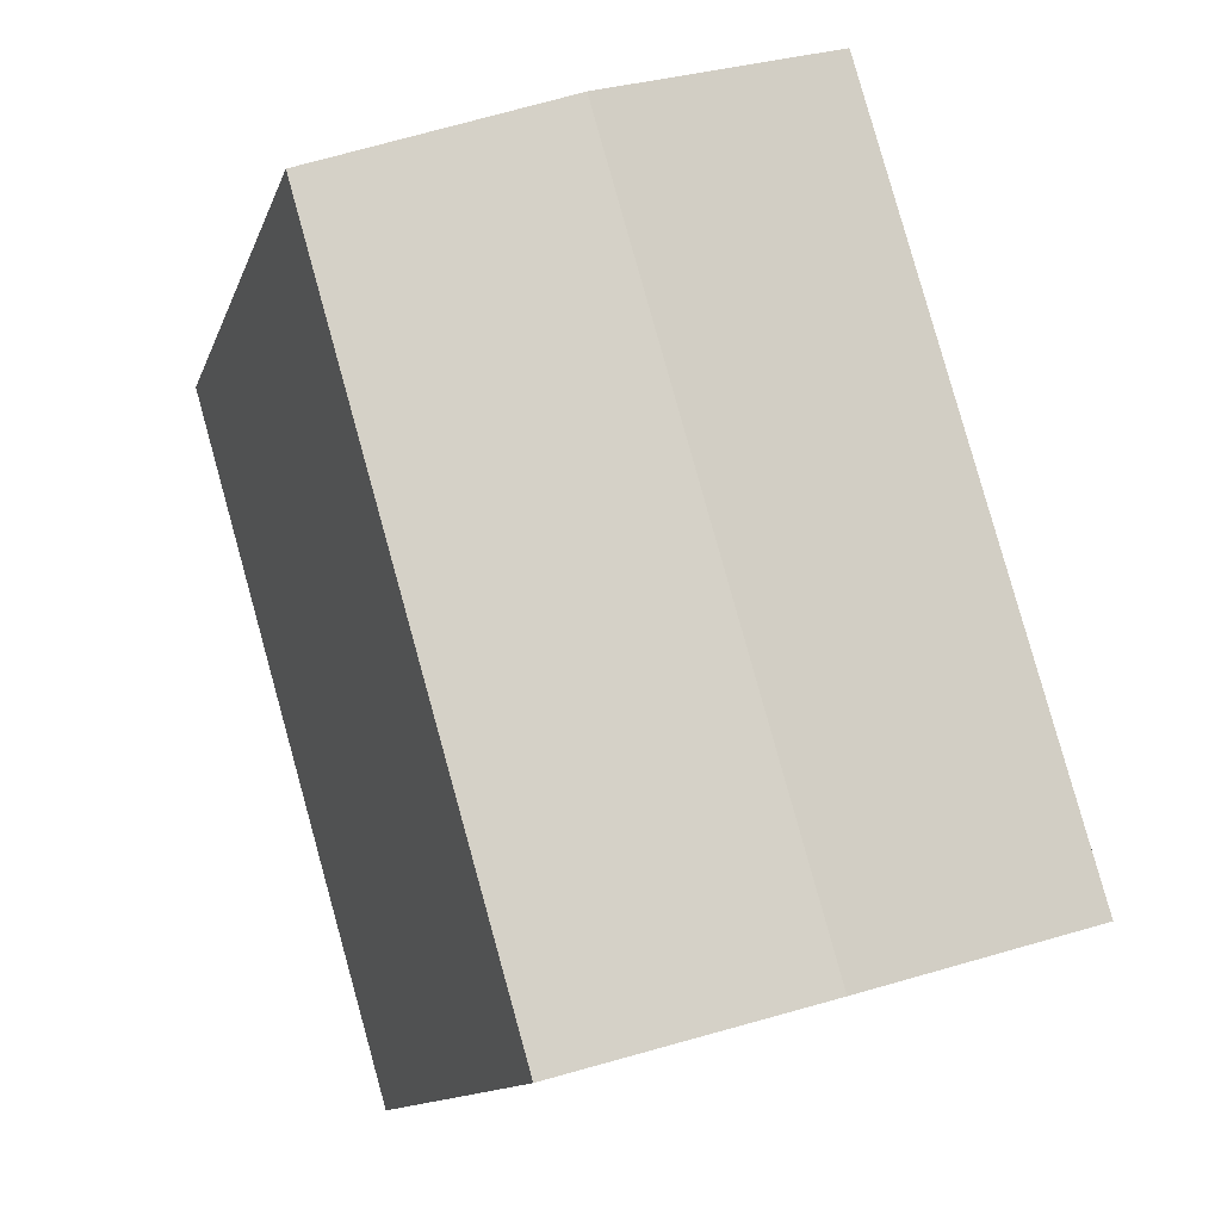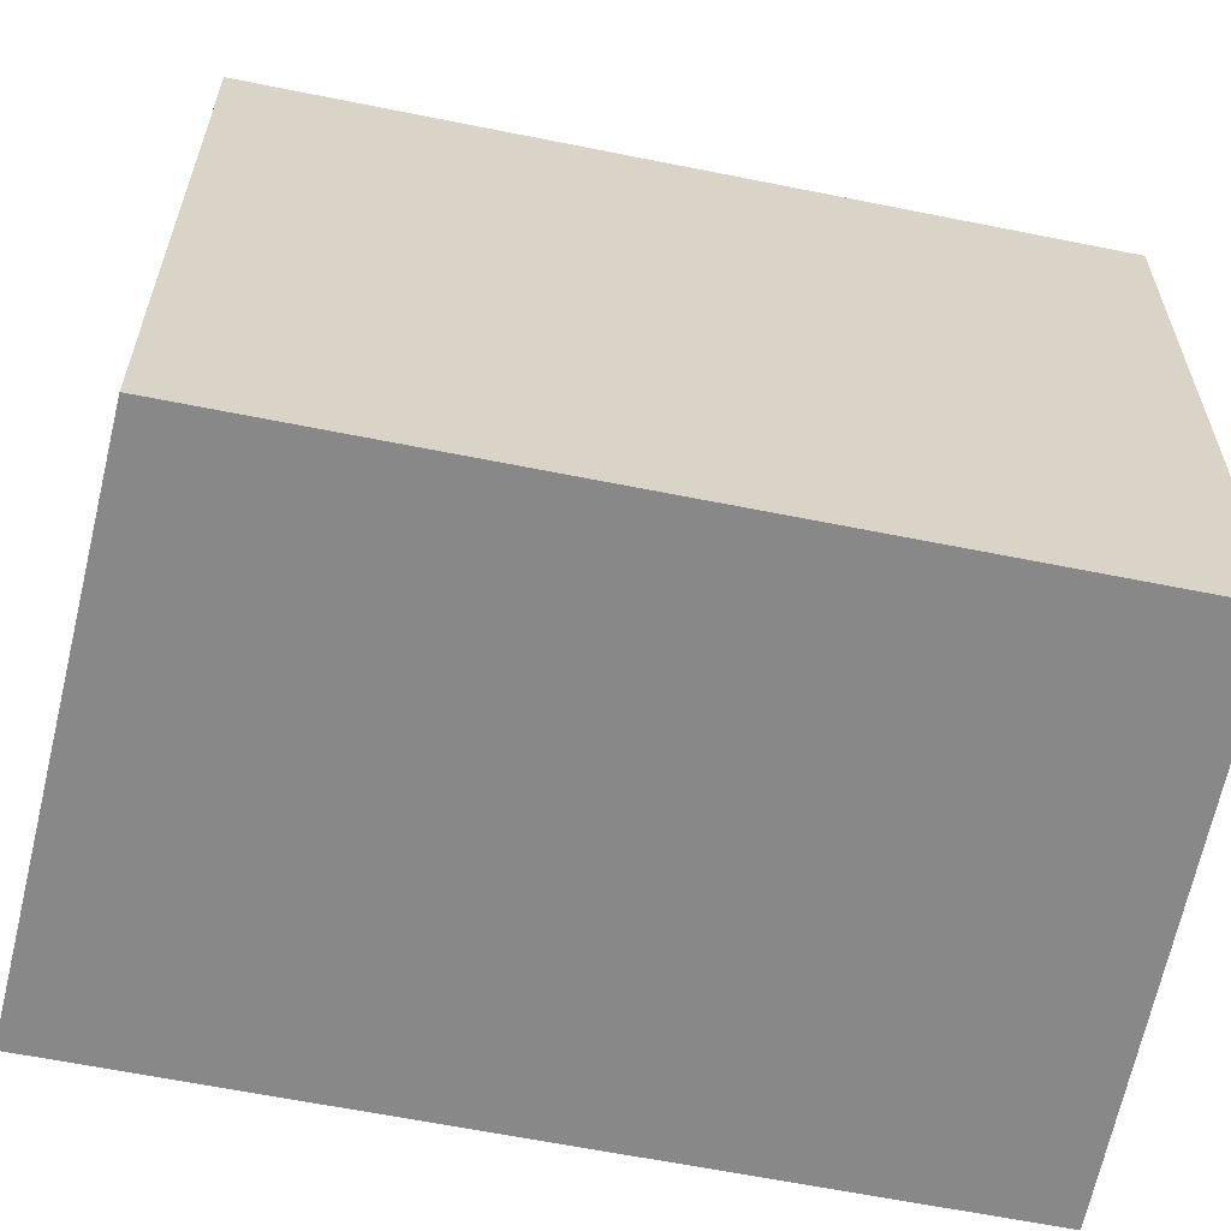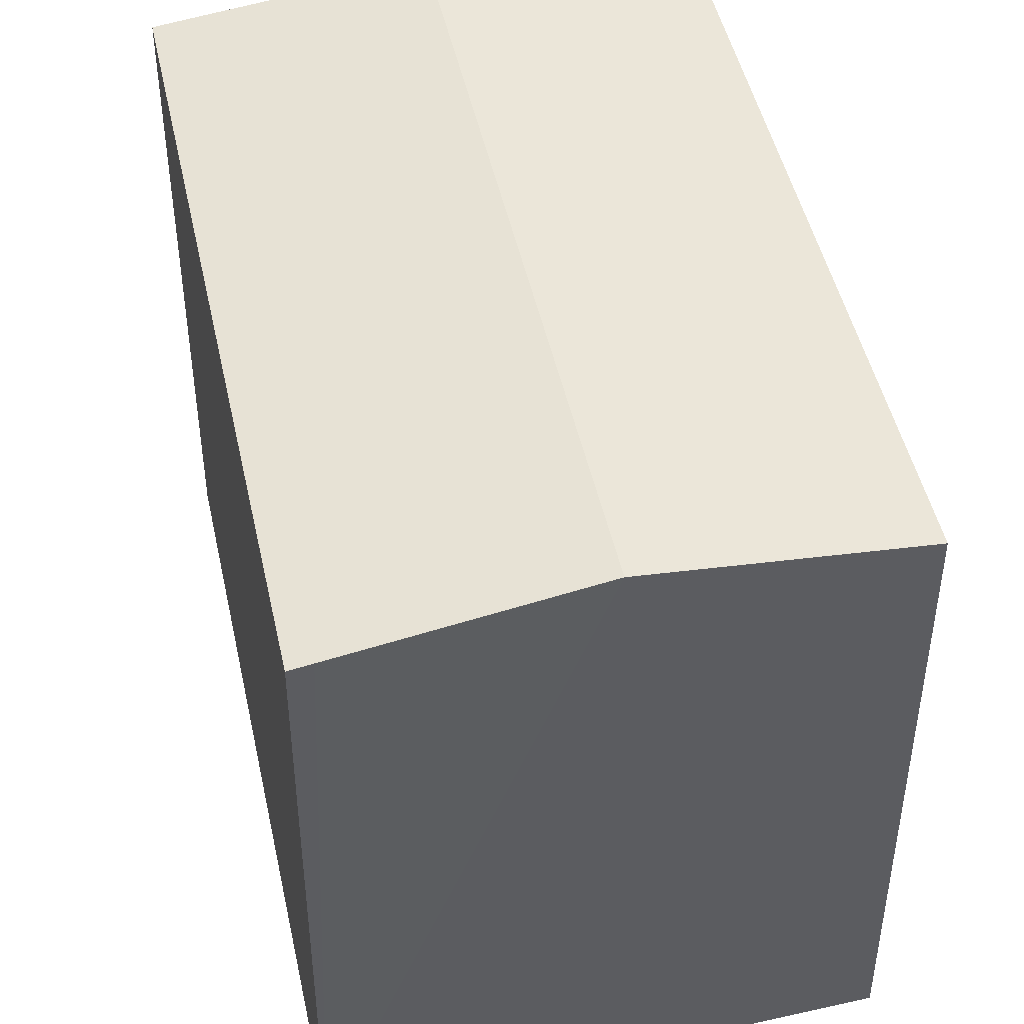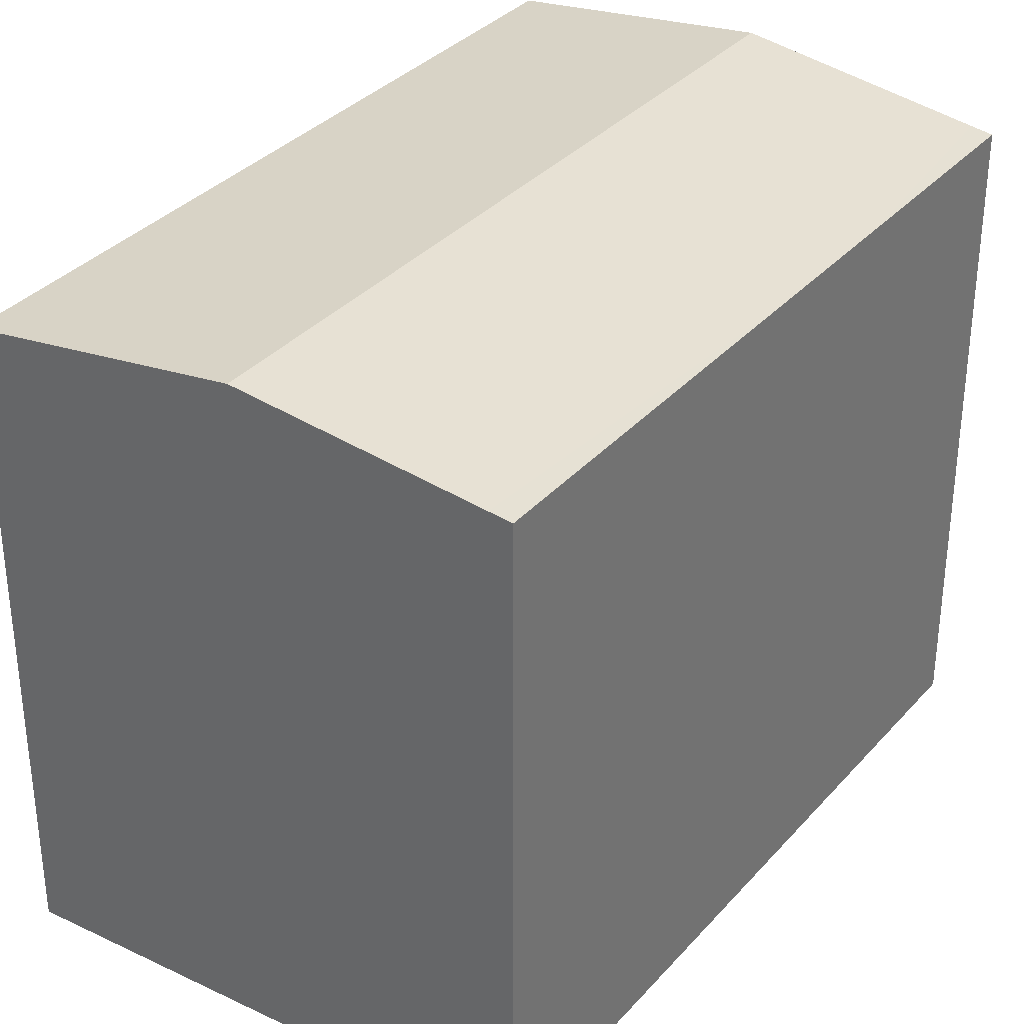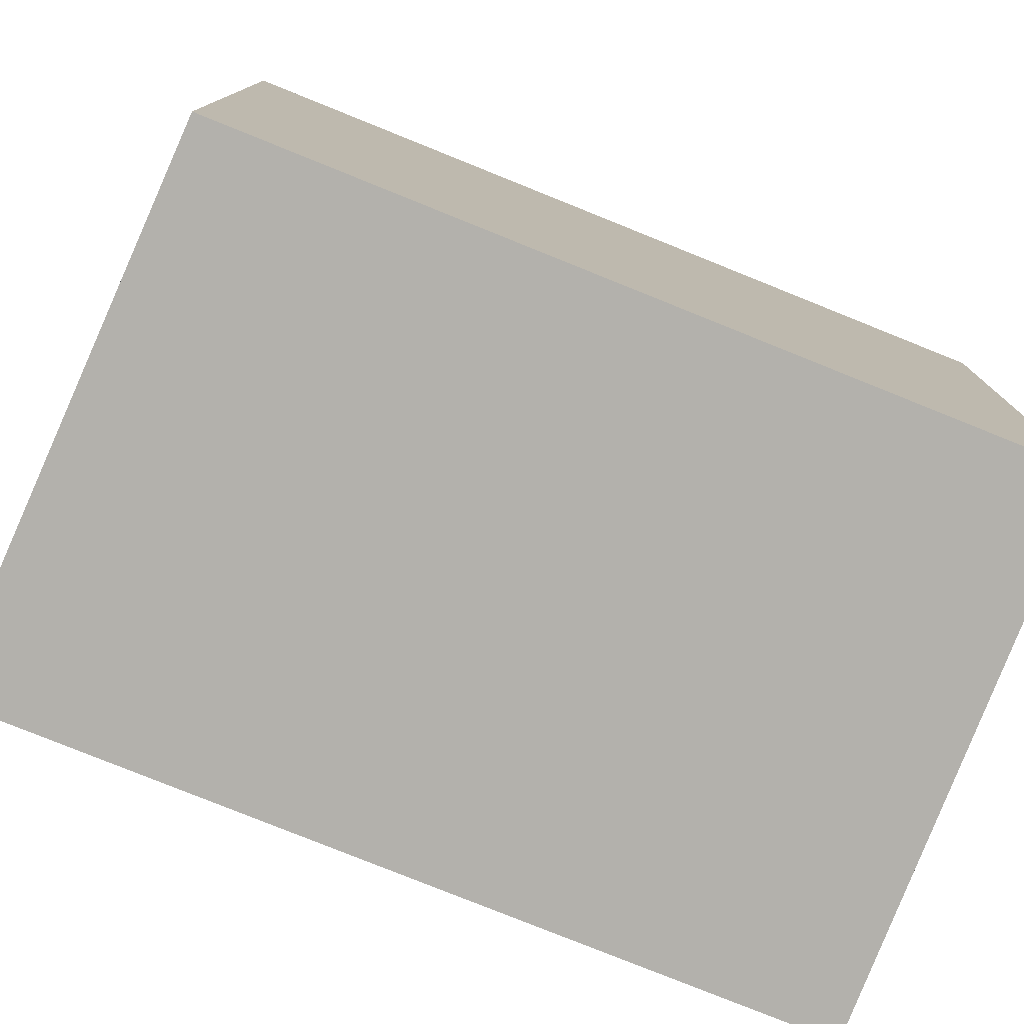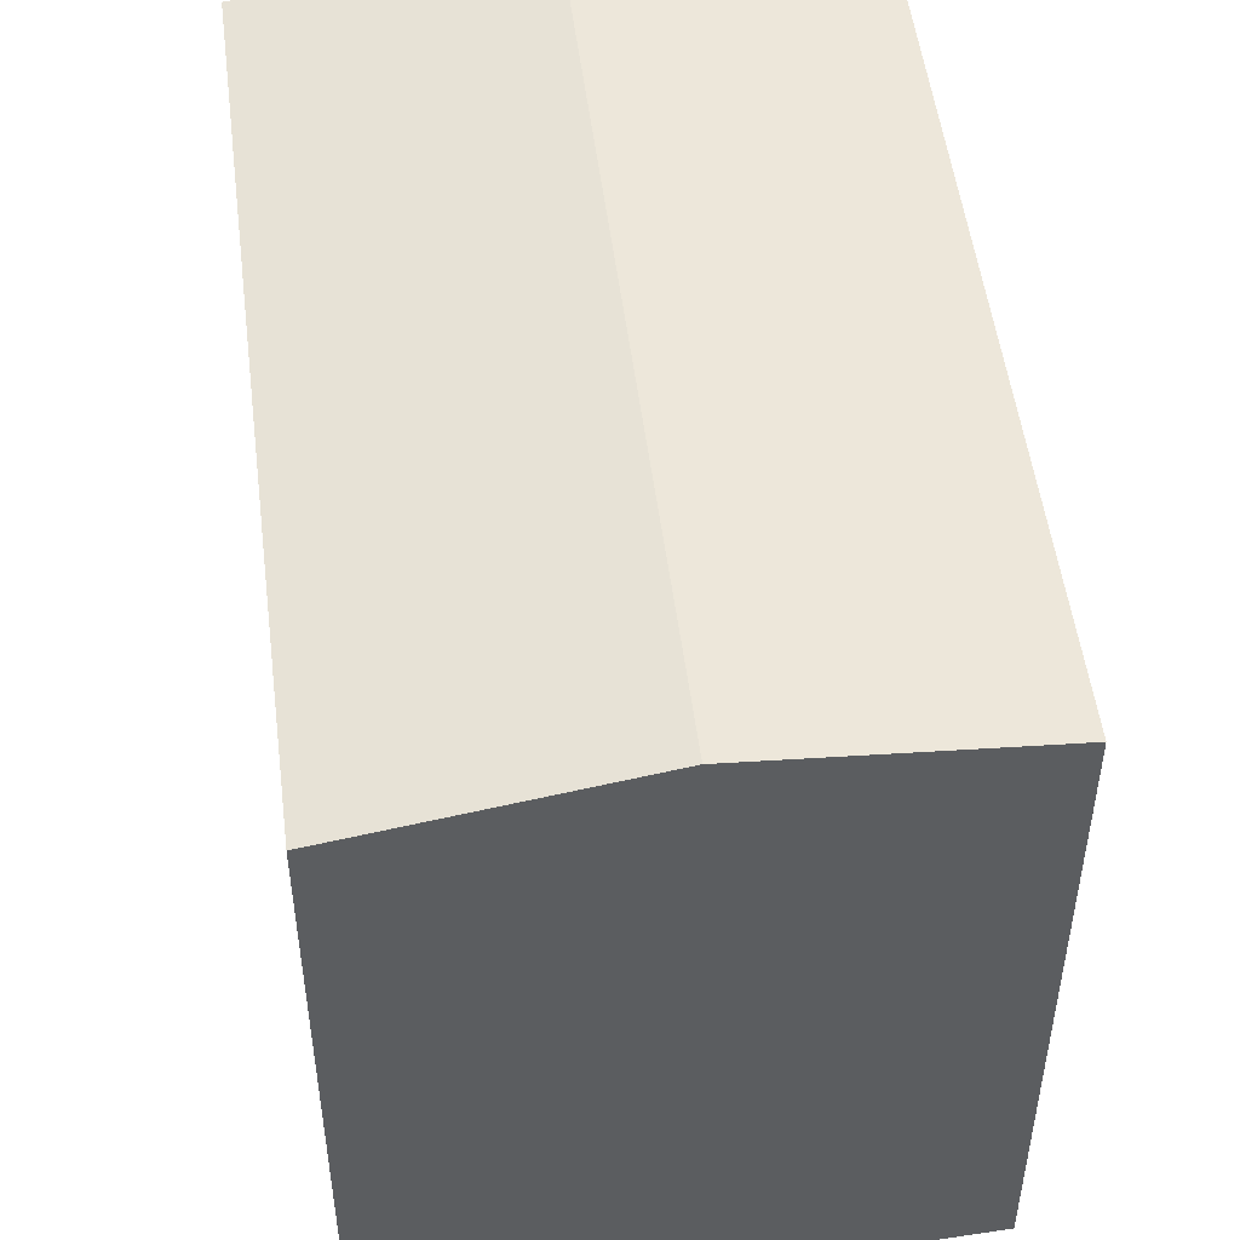
<metadata>
{"format":"obj","ext":"obj","renderer":"f3d","projection":"perspective","resolution":1024,"background":"white","views":[{"elev":-12.3,"azim":165.0,"up":"+Z"},{"elev":-62.7,"azim":94.6,"up":"+Y"},{"elev":47.2,"azim":4.0,"up":"+Y"},{"elev":34.2,"azim":51.0,"up":"+Y"},{"elev":-79.0,"azim":84.2,"up":"+Y"},{"elev":51.3,"azim":9.0,"up":"+Y"}]}
</metadata>
<code>
v  5.082 13.46 15.89
v  0.072 13.4 0.249
v  4.636 13.4 16.04
v  9.837 14.09 14.33
v  5.271 14.09 -1.474
v  0 13.4 8.203e-16
v  0.454 13.46 -0.127
v  10.1 13.45 -2.826
v  11.85 13.4 1.566
v  10.54 13.4 -2.949
v  12.74 13.4 4.67
v  14.6 13.45 12.76
v  15.04 13.4 12.61
v  10.54 1.806e-16 -2.949
v  0 0 0
v  0.454 7.777e-18 -0.127
v  10.1 1.73e-16 -2.826
v  5.271 9.026e-17 -1.474
v  4.636 -9.823e-16 16.04
v  0.072 -1.525e-17 0.249
v  5.082 -9.733e-16 15.89
v  15.04 -7.722e-16 12.61
v  9.837 -8.772e-16 14.33
v  14.6 -7.811e-16 12.76
v  12.74 -2.86e-16 4.67
v  11.85 -9.589e-17 1.566
g defaultobject
f 1 2 3
f 2 1 4
f 2 4 5
f 2 5 6
f 6 5 7
f 8 9 10
f 9 8 5
f 9 5 4
f 9 4 11
f 11 4 12
f 11 12 13
f 14 8 10
f 8 14 5
f 5 14 7
f 7 14 6
f 6 14 15
f 15 14 16
f 16 14 17
f 16 17 18
f 15 2 6
f 2 15 3
f 3 15 19
f 19 15 20
f 19 1 3
f 1 19 4
f 4 19 12
f 12 19 13
f 13 19 21
f 13 21 22
f 22 21 23
f 22 23 24
f 22 11 13
f 11 22 9
f 9 22 10
f 10 22 25
f 10 25 26
f 10 26 14
f 16 20 15
f 20 16 19
f 19 16 18
f 19 18 17
f 19 17 14
f 19 14 26
f 19 26 25
f 19 25 23
f 23 25 24
f 24 25 22
f 19 23 21

</code>
